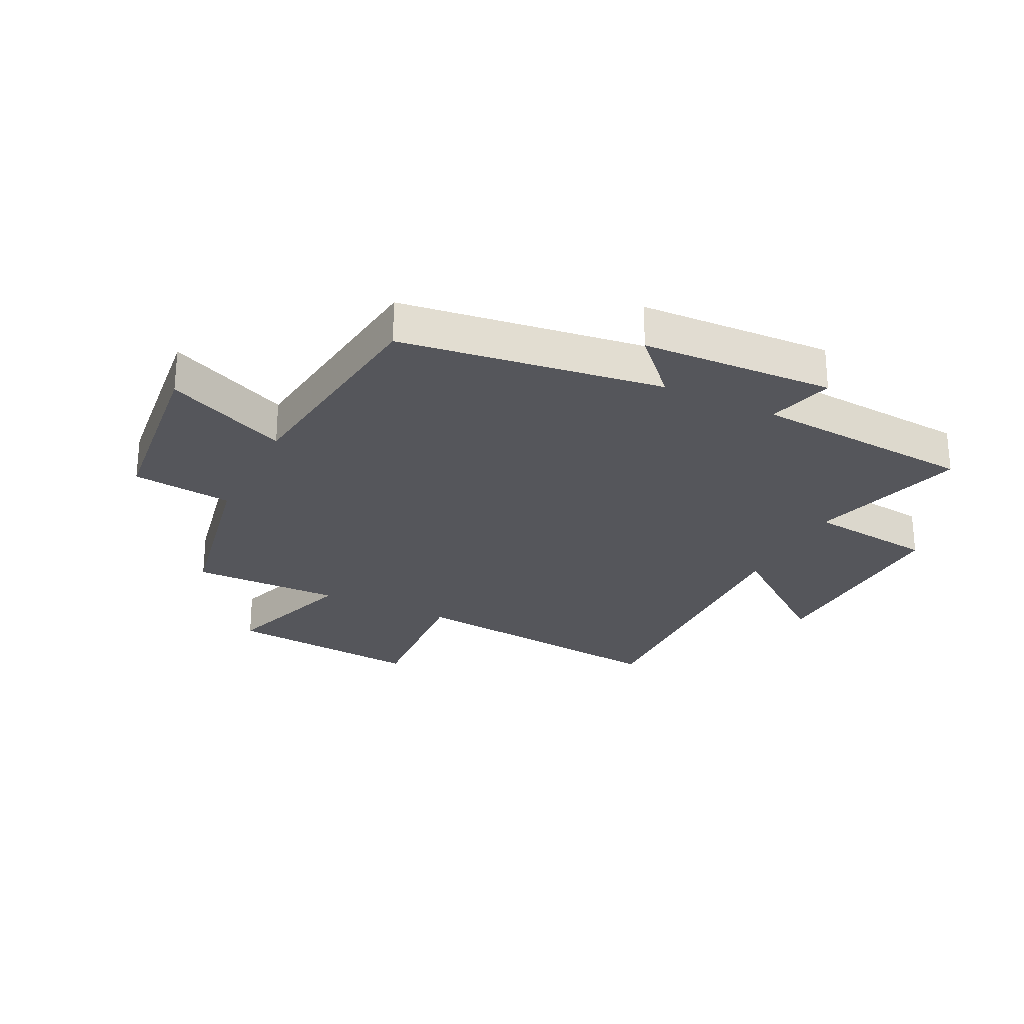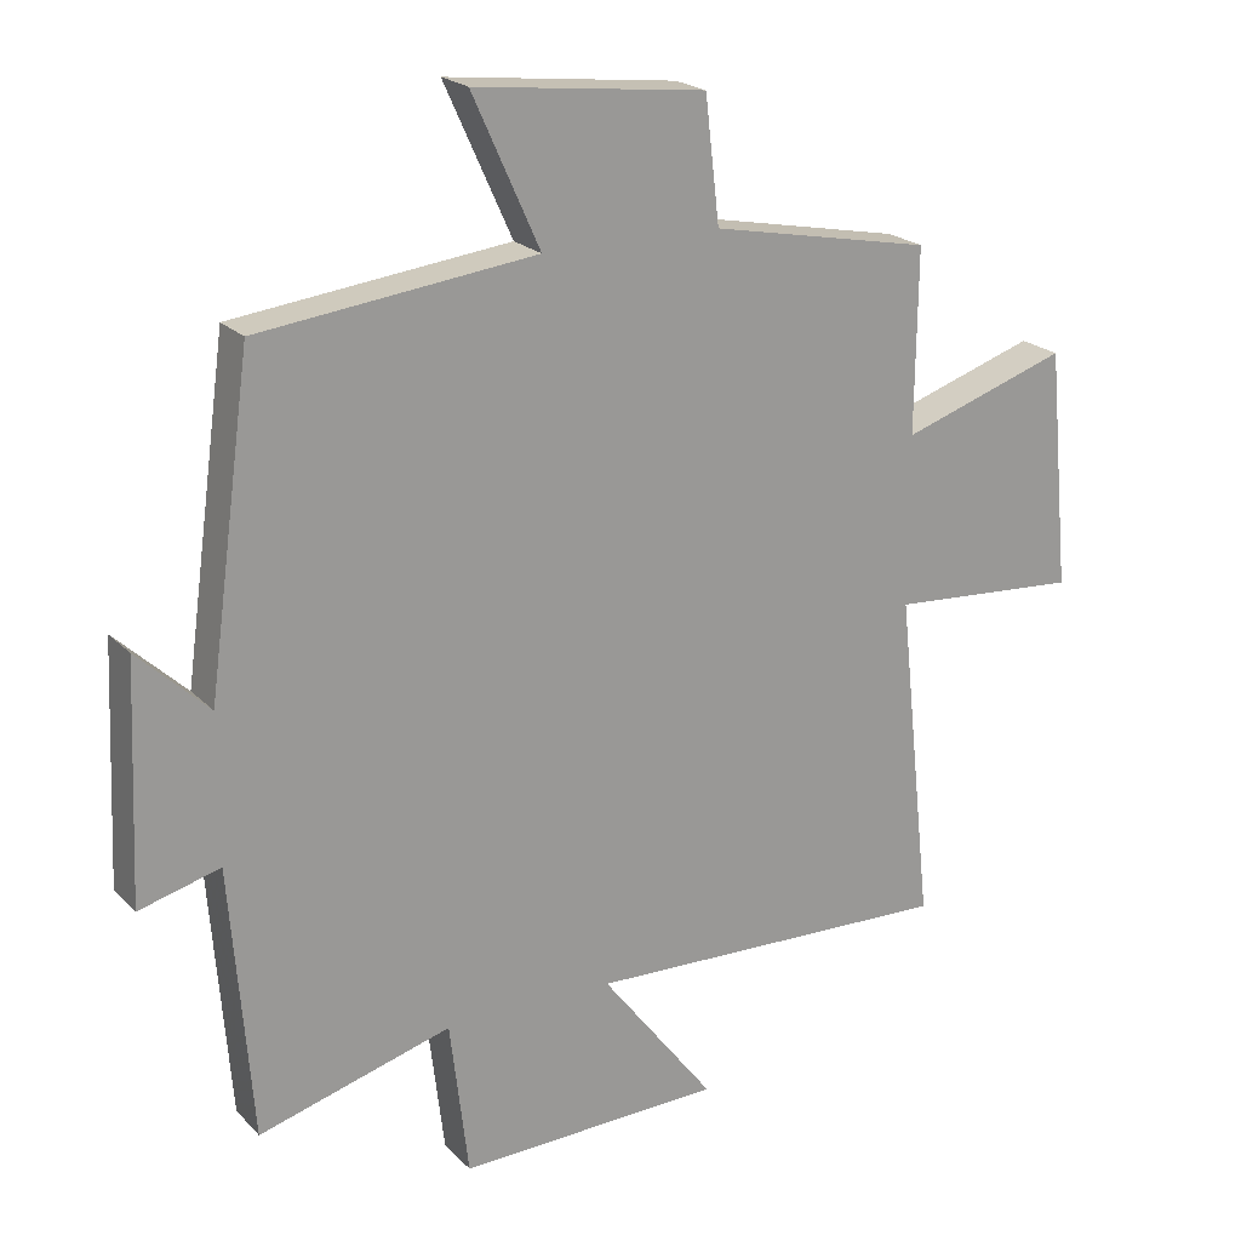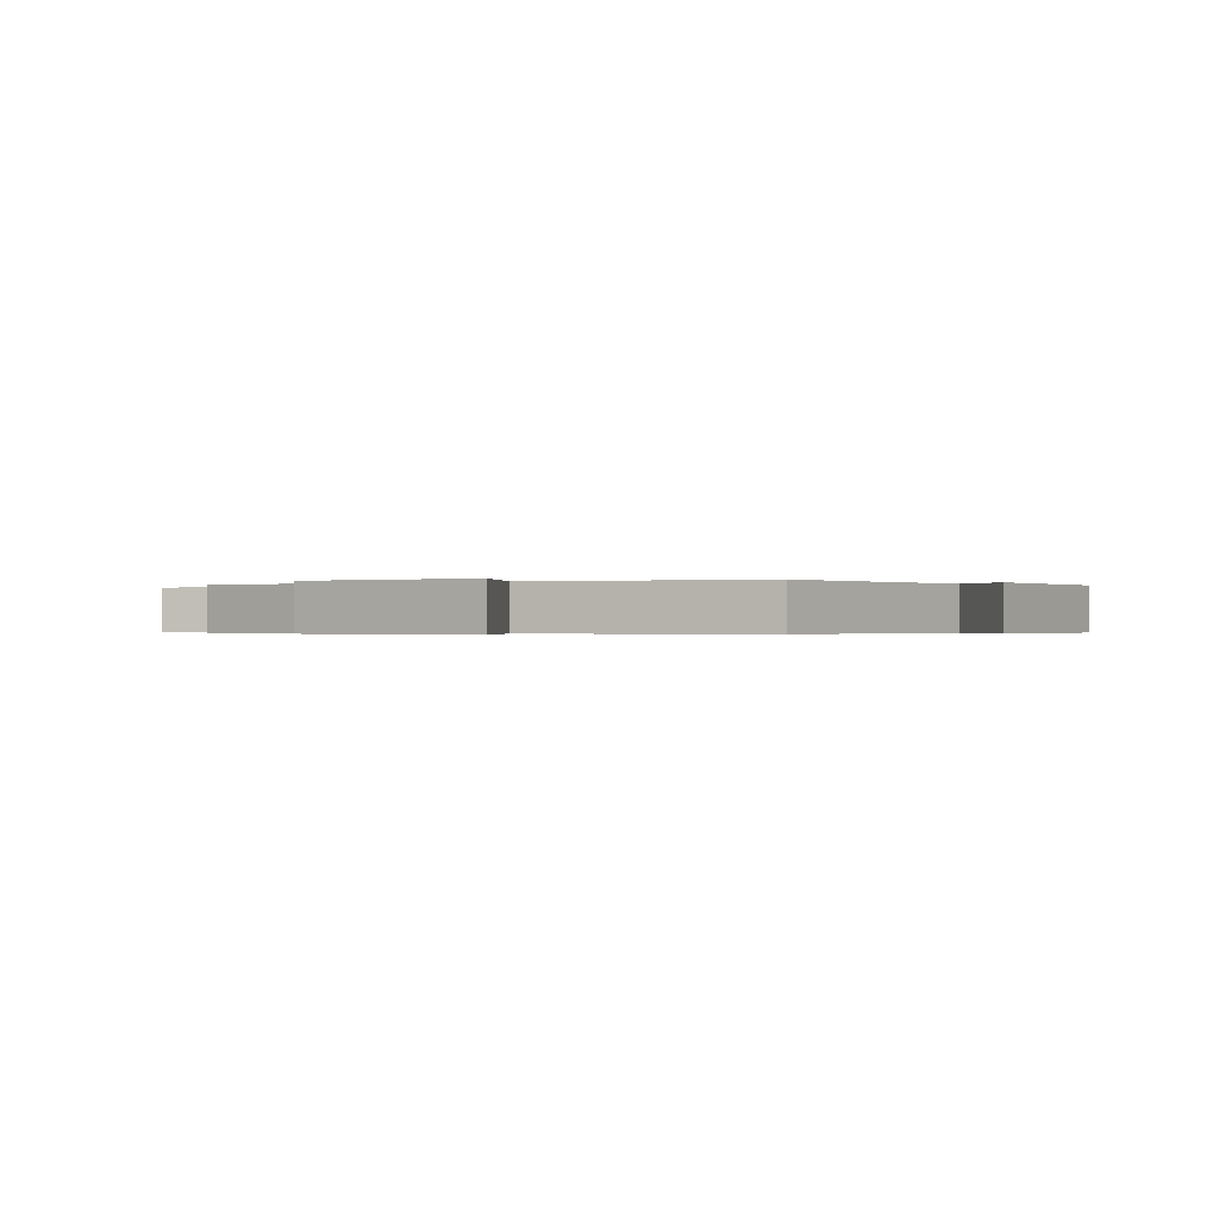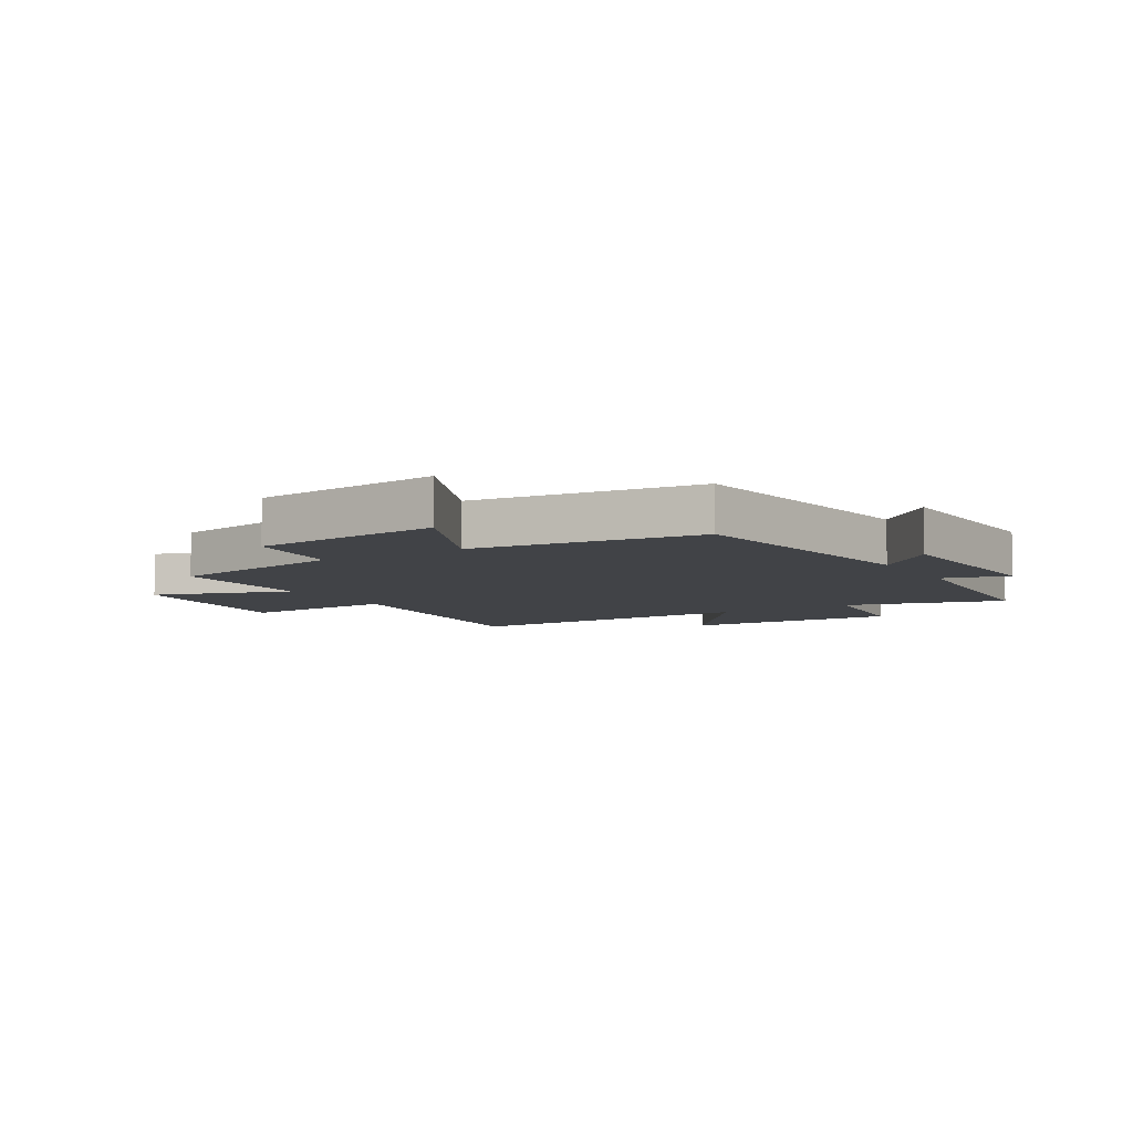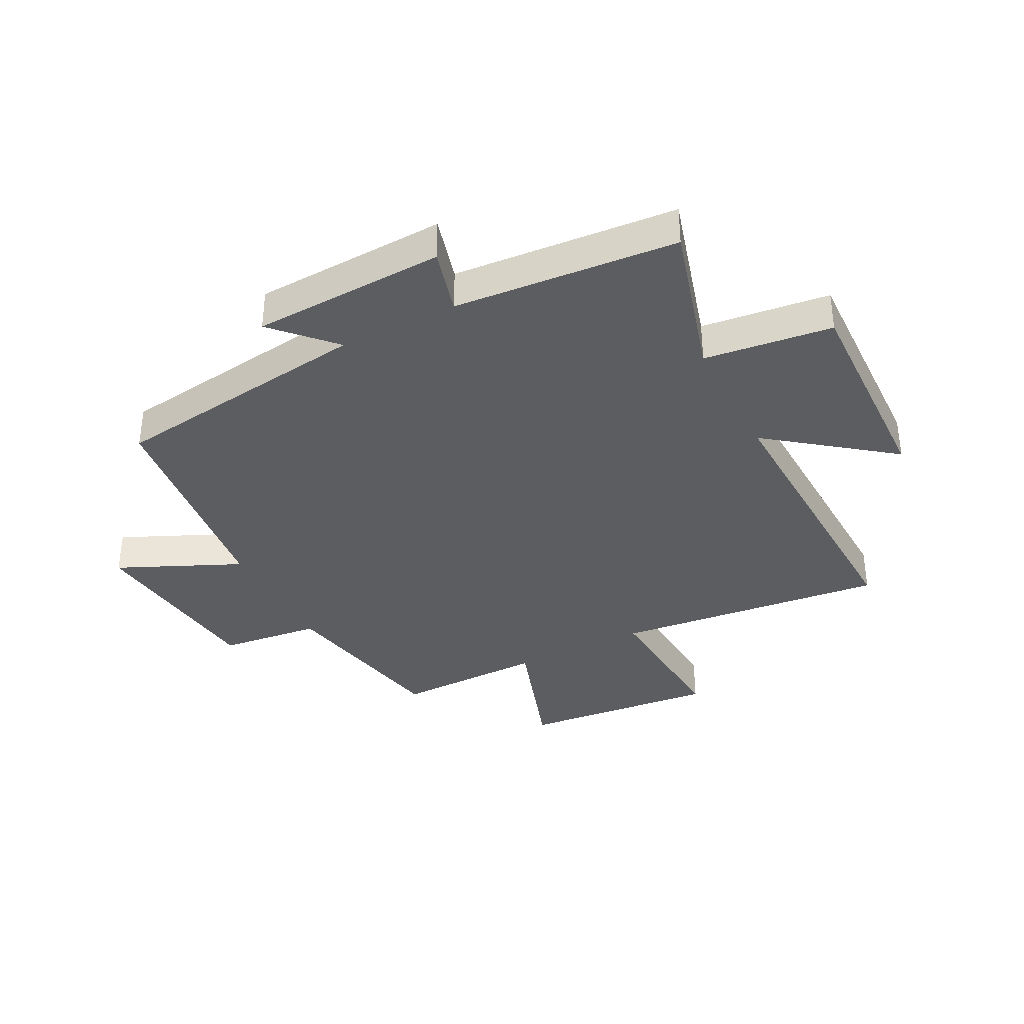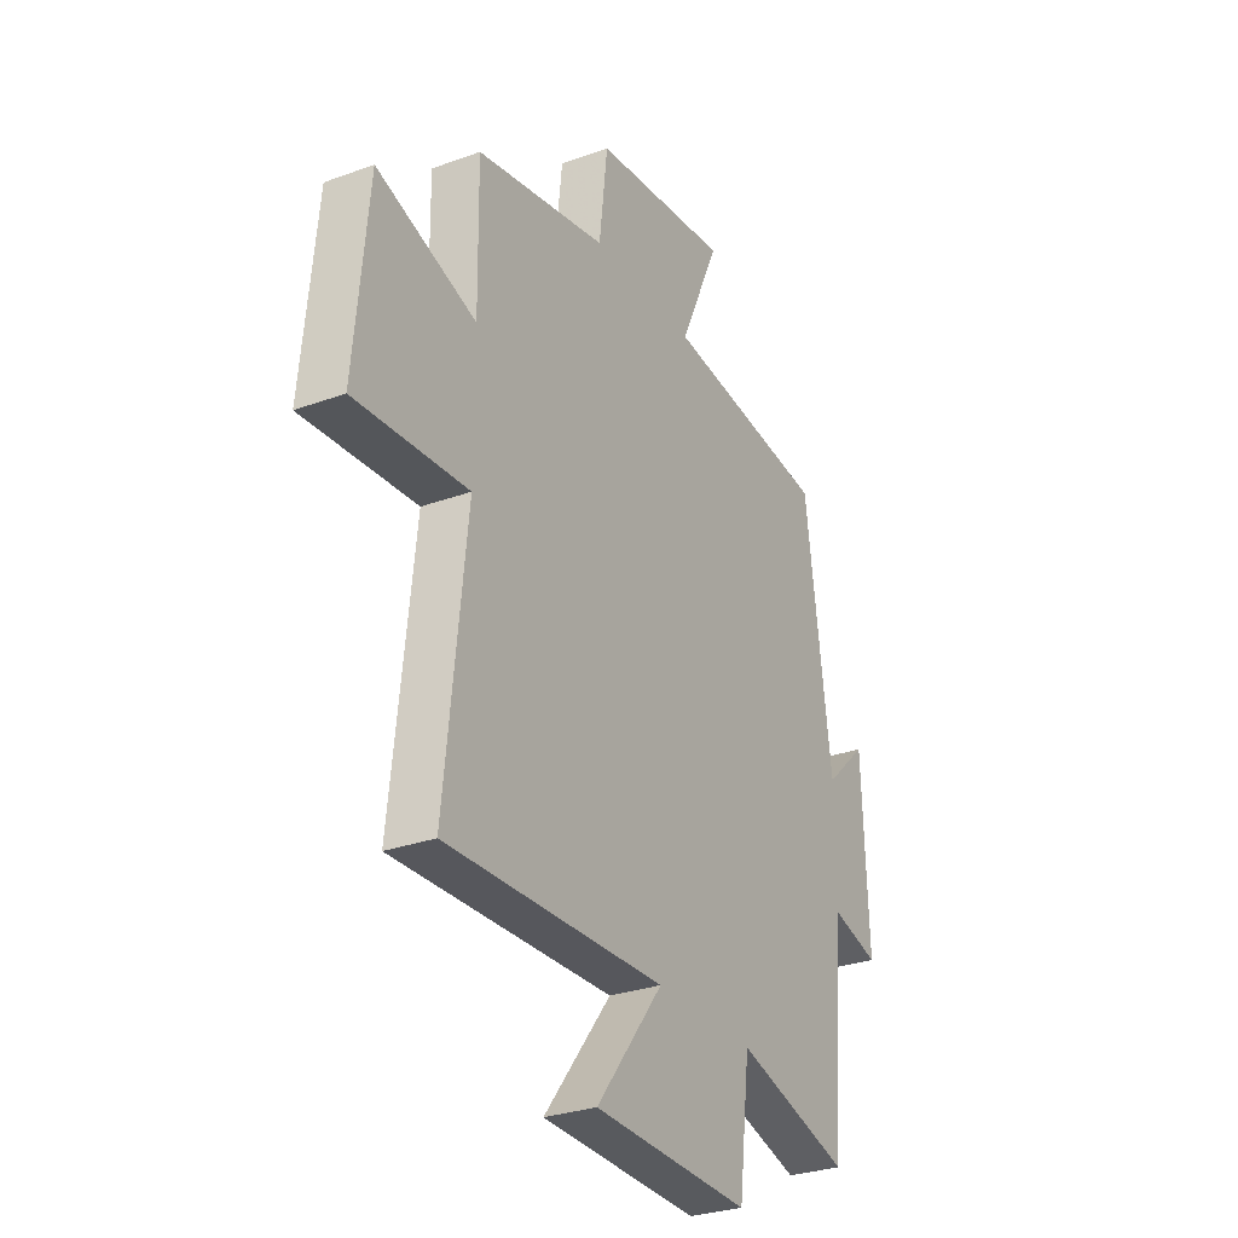
<metadata>
{"format":"obj","ext":"obj","renderer":"f3d","projection":"perspective","resolution":1024,"background":"white","views":[{"elev":-26.3,"azim":63.8,"up":"+Y"},{"elev":21.1,"azim":149.5,"up":"+Z"},{"elev":-0.3,"azim":29.2,"up":"+Y"},{"elev":-6.9,"azim":31.2,"up":"+Y"},{"elev":-36.2,"azim":117.3,"up":"+Y"},{"elev":-29.2,"azim":-61.6,"up":"+Z"}]}
</metadata>
<code>
v -0.55 0.07 -0.516
v -0.5 0.07 -0.053
v -0.765 0.07 -0.071
v -0.733 0.07 0.263
v -0.5 0.07 0.185
v -0.503 0.07 0.44
v -0.195 0.07 0.5
v -0.175 0.07 0.672
v 0.147 0.07 0.708
v 0.053 0.07 0.5
v 0.439 0.07 0.453
v 0.5 0.07 0.006
v 0.599 0.07 0.099
v 0.613 0.07 -0.229
v 0.5 0.07 -0.198
v 0.47 0.07 -0.577
v 0.201 0.07 -0.5
v 0.175 0.07 -0.717
v -0.193 0.07 -0.705
v -0.035 0.07 -0.5
v -0.55 0 -0.516
v -0.5 0 -0.053
v -0.765 0 -0.071
v -0.733 0 0.263
v -0.5 0 0.185
v -0.503 0 0.44
v -0.195 0 0.5
v -0.175 0 0.672
v 0.147 0 0.708
v 0.053 0 0.5
v 0.439 0 0.453
v 0.5 0 0.006
v 0.599 0 0.099
v 0.613 0 -0.229
v 0.5 0 -0.198
v 0.47 0 -0.577
v 0.201 0 -0.5
v 0.175 0 -0.717
v -0.193 0 -0.705
v -0.035 0 -0.5
f 17 18 19 20
f 15 16 17
f 15 17 20
f 12 13 14 15
f 20 1 2
f 15 20 2
f 12 15 2
f 11 12 2
f 10 11 2
f 7 8 9 10
f 5 6 7 10
f 2 3 4 5
f 2 5 10
f 40 39 38 37
f 37 36 35
f 40 37 35
f 35 34 33 32
f 22 21 40
f 22 40 35
f 22 35 32
f 22 32 31
f 22 31 30
f 30 29 28 27
f 30 27 26 25
f 25 24 23 22
f 30 25 22
f 1 21 22 2
f 2 22 23 3
f 3 23 24 4
f 4 24 25 5
f 5 25 26 6
f 6 26 27 7
f 7 27 28 8
f 8 28 29 9
f 9 29 30 10
f 10 30 31 11
f 11 31 32 12
f 12 32 33 13
f 13 33 34 14
f 14 34 35 15
f 15 35 36 16
f 16 36 37 17
f 17 37 38 18
f 18 38 39 19
f 19 39 40 20
f 20 40 21 1

</code>
